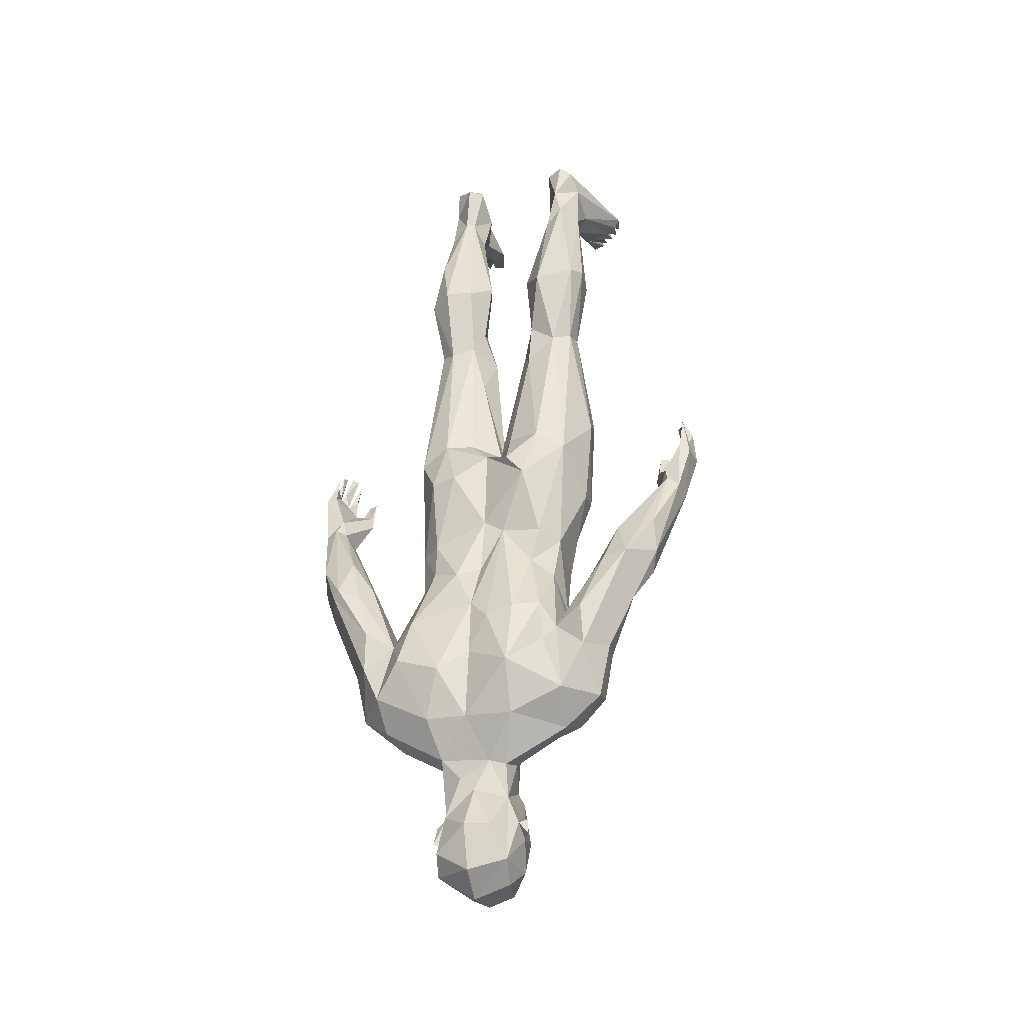
<metadata>
{"format":"obj","ext":"obj","renderer":"f3d","projection":"perspective","resolution":1024,"background":"white","views":[{"elev":-26.0,"azim":109.7,"up":"+Z"}]}
</metadata>
<code>
v -0.04762 0.009492 -0.4055
v -0.001729 -0.1415 -0.4922
v -0.01791 -0.1266 -0.3706
v -0.0375 -0.03587 -0.5638
v -0.03 0.001471 -0.583
v 0.07349 -0.1916 -0.5444
v 0.03243 -0.1563 -0.3925
v -0.04973 -0.04284 -0.413
v -0.1019 -0.04124 -0.2682
v 0.09405 -0.1567 -0.2529
v 0.1942 -0.1832 -0.5024
v 0.1085 -0.1506 -0.3466
v 0.2253 -0.13 -0.4642
v 0.15 -0.109 -0.3257
v 0.1763 -0.04878 -0.3433
v 0.2023 -0.004555 -0.4268
v 0.2245 0.00021 -0.5452
v 0.1559 -0.000766 -0.3304
v -0.0582 -0.1194 -0.2768
v -0.0206 -0.1548 -0.2384
v 0.136 -0.1115 -0.2524
v 0.1301 -0.001603 -0.2056
v 0.006112 -0.1947 -0.119
v 0.1608 -0.06359 -0.09771
v 0.1523 -0.1173 -0.103
v -0.09356 -0.07756 -0.1704
v -0.1173 0.01105 -0.1249
v 0.1131 -0.003687 -0.03393
v 0.08551 -0.1694 -0.01971
v -0.05642 -0.1883 -0.1046
v -0.1172 -0.1529 -0.04708
v -0.1019 -0.05604 -0.06159
v -0.1344 -0.00418 -0.04142
v 0.09716 -0.108 0.01635
v 0.077 -0.05295 0.01907
v 0.0001111 0.000543 0.004634
v -0.01474 -0.2048 0.07021
v -0.0843 -0.02918 -0.02643
v -0.04223 2.2e-05 -0.0113
v -0.03324 -0.123 -0.5553
v 0.04548 -0.2057 -0.5892
v 0.2471 -0.1527 -0.5551
v 0.253 -0.06066 -0.5855
v 0.2223 -0.2065 -0.6256
v 0.2078 -0.2447 -0.5516
v 0.1831 -0.198 -0.6913
v 0.2227 -0.006749 -0.6853
v 0.23 -0.09001 -0.6857
v 0.1514 -0.2619 -0.649
v 0.1305 -0.1772 -0.7199
v 0.08969 -0.205 -0.6897
v 0.09139 -0.2555 -0.6374
v 0.05916 -0.2173 -0.5419
v 0.09811 -0.275 -0.5451
v 0.01983 -0.1361 -0.652
v 0.06548 -0.1168 -0.7072
v 0.05909 -0.05478 -0.7156
v 0.01735 -0.03563 -0.6944
v 0.0354 2.5e-05 -0.6981
v 0.04561 -0.008868 -0.7341
v 0.1854 -0.07125 -0.7633
v 0.09479 -0.06902 -0.7354
v 0.07579 -0.05625 -0.8173
v 0.03849 0.008135 -0.7969
v 0.1437 -0.07306 -0.7784
v 0.1811 0.0313 -0.7722
v 0.04512 -0.01895 -0.7987
v 0.00712 -0.04038 -0.8452
v 0.06042 -0.06936 -0.8413
v 0.139 -0.07755 -0.8747
v 0.1801 -0.03199 -0.8043
v 0.1903 0.002425 -0.8336
v 0.1971 -0.05775 -0.8898
v 0.2093 -0.0702 -0.9655
v 0.1376 -0.08751 -0.933
v 0.2211 0.000439 -1.006
v 0.1686 -0.08164 -1.004
v 0.1613 -0.005706 -1.052
v 0.1025 -0.08271 -0.9905
v 0.06838 -0.04588 -1.029
v 0.09454 0.001261 -1.053
v 0.05175 -0.07418 -0.9271
v 0.02238 -0.05252 -0.9706
v 0.01969 -0.05606 -0.902
v 0.1204 -0.08471 -0.9126
v -0.02101 -0.01363 -0.8244
v -0.0009675 -0.02173 -0.9068
v 0.02716 -0.01816 -0.9438
v -0.0277 -0.007163 -0.9151
v 0.007343 -0.000871 -0.9533
v 0.01263 0.02968 -0.9699
v -0.02073 0.000395 -0.8813
v -0.01589 -0.00133 -0.895
v -0.01289 -0.01541 -0.861
v -0.001069 -0.02413 -0.8694
v -0.01403 0.000327 -0.8717
v 0.103 -0.0769 -0.8729
v 0.1332 -0.09971 -0.891
v 0.1176 -0.07909 -0.8945
v 0.1439 -0.1041 -0.9255
v 0.007592 -0.01922 -0.8566
v -0.006269 0.000442 -0.8819
v 0.02373 -0.02899 -0.8794
v 0.03718 -0.02917 -0.8517
v -0.009093 -0.009711 -0.9066
v 0.03165 -0.04848 -0.9434
v 0.02388 -0.03724 -0.954
v -0.0727 -0.3727 -0.01676
v -0.06661 -0.3539 -0.01489
v -0.04173 -0.355 -0.06132
v -0.05182 -0.3777 -0.1005
v -0.04792 -0.383 -0.05976
v -0.04404 -0.3941 -0.0498
v 0.03876 -0.3889 -0.1019
v -0.03927 -0.349 -0.08638
v -0.05788 -0.4118 -0.07454
v -0.008803 -0.3773 -0.1533
v 0.002484 -0.4242 -0.1529
v 0.02491 -0.4404 -0.03436
v 0.02099 -0.4177 -0.02781
v 0.03926 -0.3794 -0.1358
v 0.05745 -0.3979 -0.1299
v -0.02797 -0.4351 -0.02277
v -0.04778 -0.4425 -0.0419
v -0.03208 -0.4112 -0.02637
v -0.0237 -0.4412 0.006061
v -0.0116 -0.4226 -0.01019
v -0.001746 -0.4364 -0.01776
v -0.03348 -0.4171 0.04939
v -0.02031 -0.4198 0.04736
v -0.04007 -0.4233 0.01396
v -0.05426 -0.3973 0.04878
v -0.04623 -0.4093 0.05429
v -0.05391 -0.427 -0.02902
v -0.08067 -0.4115 -0.002595
v -0.06489 -0.4034 -0.002233
v -0.07455 -0.3984 0.04385
v 0.004211 -0.4217 0.01031
v -0.005935 -0.4217 0.03795
v 0.04967 -0.4225 -0.142
v 0.04869 -0.3378 -0.2092
v 0.07943 -0.2959 -0.373
v 0.04905 -0.3613 -0.3076
v 0.09971 -0.3912 -0.3195
v 0.1056 -0.2598 -0.3488
v 0.1362 -0.3818 -0.2723
v 0.139 -0.312 -0.2638
v 0.1366 -0.3517 -0.3998
v 0.1797 -0.3392 -0.3558
v 0.139 -0.2601 -0.3383
v 0.09618 -0.3234 -0.4182
v 0.1888 -0.3228 -0.346
v 0.1817 -0.2766 -0.3655
v 0.07727 -0.2174 -0.4565
v 0.2136 -0.241 -0.4695
v 0.1533 -0.2847 -0.5448
v -0.2818 -0.1363 0.7719
v -0.2676 -0.1039 0.778
v -0.2912 -0.1671 0.7792
v -0.301 -0.1505 0.7973
v -0.3312 -0.1638 0.7859
v -0.3358 -0.1534 0.7907
v -0.3409 -0.1283 0.7884
v -0.287 -0.1182 0.8087
v -0.1751 -0.1134 0.8202
v -0.3273 -0.1637 0.8014
v -0.2636 -0.1942 0.7815
v -0.3216 -0.1806 0.7977
v -0.3114 -0.1945 0.8005
v -0.2912 -0.1797 0.8006
v -0.2628 -0.2197 0.7982
v -0.2786 -0.1962 0.8014
v -0.296 -0.2079 0.8021
v -0.2487 -0.2031 0.8163
v -0.1569 -0.1674 0.7597
v -0.1715 -0.1424 0.7407
v -0.1779 -0.111 0.7489
v -0.0927 -0.1496 0.8434
v -0.08541 -0.09658 0.8481
v -0.06733 -0.08754 0.8288
v -0.04181 -0.1141 0.8277
v -0.05951 -0.1489 0.834
v -0.08256 -0.161 0.7047
v -0.117 -0.08156 0.7751
v -0.1274 -0.1229 0.6764
v -0.1164 -0.1489 0.6828
v -0.08124 -0.1582 0.7836
v -0.04889 -0.1582 0.684
v -0.08577 -0.08878 0.6857
v -0.05326 -0.104 0.7272
v 0.006285 -0.1603 0.5698
v -0.07978 -0.1806 0.4927
v 0.008515 -0.1845 0.4597
v -0.1053 -0.1272 0.41
v -0.07299 -0.06439 0.507
v -0.02487 -0.04566 0.5056
v 0.03271 -0.07844 0.4693
v 0.04543 -0.1356 0.4725
v -0.03885 -0.1193 0.7223
v -0.1189 -0.1386 0.3027
v -0.05416 -0.1684 0.2894
v -0.06959 -0.163 0.3682
v -0.05663 -0.06864 0.3918
v -0.01504 -0.05876 0.3702
v 0.01346 -0.07698 0.3215
v 0.02295 -0.126 0.3078
v -0.1334 -0.0903 0.14
v -0.102 -0.1851 0.08454
v -0.1369 -0.136 0.09034
v -0.06146 -0.03205 0.1332
v -0.1132 -0.07003 0.2506
v -0.004625 -0.1603 0.3209
v 0.01772 -0.04824 0.2105
v -0.05257 -0.04097 0.2986
v -0.04739 0.04231 -0.4315
v -0.02141 0.1031 -0.4836
v -0.01365 0.1288 -0.3829
v 0.01877 0.168 -0.5306
v 0.04292 0.1606 -0.4085
v 0.08594 0.1904 -0.5184
v 0.1095 0.1512 -0.3471
v 0.1928 0.182 -0.501
v 0.2023 0.1492 -0.4466
v 0.1458 0.1113 -0.3205
v 0.1375 0.0437 -0.2351
v 0.2232 0.09486 -0.4518
v 0.2257 0.03887 -0.4691
v -0.09999 0.05253 -0.2693
v -0.03238 0.1445 -0.2873
v 0.0851 0.1585 -0.2559
v 0.133 0.1253 -0.2427
v 0.005928 0.195 -0.1163
v 0.1626 0.0971 -0.1089
v -0.02622 0.1563 -0.2237
v -0.09285 0.07845 -0.1711
v 0.1506 0.05526 -0.06187
v 0.08604 0.169 -0.02033
v -0.05611 0.1883 -0.1056
v -0.1172 0.1531 -0.04675
v 0.09701 0.108 0.01691
v -0.1003 0.04414 -0.03812
v 0.07012 0.03662 0.02357
v 0.03895 0.003272 0.0007548
v -0.03807 0.1059 -0.5532
v 0.2353 0.1651 -0.5427
v 0.2583 0.09301 -0.5847
v 0.03005 0.1817 -0.6214
v 0.2076 0.245 -0.5515
v 0.2212 0.2007 -0.6457
v 0.2265 0.09391 -0.6902
v 0.1568 0.1896 -0.712
v 0.1513 0.2619 -0.6494
v 0.1129 0.1565 -0.7187
v 0.09102 0.2025 -0.6912
v 0.153 0.2849 -0.5444
v 0.05605 0.2031 -0.5688
v 0.0916 0.2553 -0.6381
v 0.09822 0.2753 -0.5445
v 0.06788 0.06082 -0.7169
v 0.02068 0.05173 -0.7007
v 0.1263 0.07209 -0.7715
v 0.1714 0.06445 -0.7806
v 0.08003 0.05873 -0.8175
v 0.1619 0.06536 -0.8491
v 0.1001 0.07455 -0.8752
v 0.1532 0.08467 -0.8999
v 0.2228 0.0472 -0.9181
v 0.2399 -0.000824 -0.9181
v 0.1972 0.07543 -0.985
v 0.1496 0.06591 -1.025
v 0.1041 0.08189 -0.9916
v 0.0671 0.04527 -1.029
v 0.03061 0.05922 -0.9559
v 0.04845 -0.00088 -1.033
v 0.03322 0.06934 -0.9144
v 0.05824 0.06474 -0.8372
v 0.0111 0.04647 -0.8819
v 0.02508 0.01981 -0.9434
v -0.01105 0.01837 -0.8205
v 0.03226 0.05035 -0.9435
v 0.02644 0.03668 -0.9533
v -0.01973 0.01447 -0.9107
v -0.006748 0.01094 -0.9077
v -0.01677 0.00385 -0.8721
v 0.1325 0.09718 -0.889
v 0.1192 0.08087 -0.8967
v 0.1226 0.08822 -0.9283
v 0.1468 0.103 -0.9231
v 0.001278 0.02937 -0.8659
v 0.02324 0.02979 -0.8787
v 0.04158 0.02373 -0.8513
v 0.04545 -0.008427 -0.8685
v -0.07272 0.3728 -0.01678
v -0.06654 0.3539 -0.01483
v -0.04194 0.3551 -0.0612
v -0.0516 0.3778 -0.1009
v -0.04802 0.383 -0.05978
v -0.0441 0.3942 -0.04957
v -0.05782 0.412 -0.07453
v -0.03926 0.3491 -0.08632
v -0.08065 0.4115 -0.002545
v 0.005606 0.3734 -0.1548
v 0.04064 0.3902 -0.101
v -0.0004871 0.4147 -0.02409
v -0.01345 0.3841 -0.1508
v 0.002524 0.4242 -0.1534
v 0.021 0.4421 -0.04935
v 0.0297 0.4224 -0.03492
v 0.03764 0.3786 -0.1361
v -0.04019 0.4438 -0.04768
v -0.02459 0.4219 -0.01935
v -0.02328 0.4409 0.00914
v -0.001723 0.4365 -0.0178
v -0.0443 0.409 0.0482
v -0.03429 0.416 0.04815
v -0.02028 0.4199 0.0472
v -0.0177 0.4211 0.006748
v -0.04676 0.4163 -0.02279
v -0.05894 0.3991 0.04917
v -0.05326 0.4327 0.008642
v -0.06414 0.4241 -0.007237
v -0.07517 0.398 0.04353
v -0.06487 0.4035 -0.002289
v -0.005678 0.4201 0.02917
v 0.00309 0.4254 0.0367
v 0.05095 0.4224 -0.1443
v 0.04644 0.339 -0.2089
v 0.0463 0.3513 -0.3014
v 0.05744 0.398 -0.1297
v 0.1307 0.3831 -0.2592
v 0.08584 0.3665 -0.3629
v 0.1401 0.3076 -0.2693
v 0.09688 0.2824 -0.2832
v 0.1211 0.3849 -0.3282
v 0.09455 0.2706 -0.3538
v 0.07967 0.3004 -0.38
v 0.1866 0.3348 -0.3468
v 0.1791 0.2849 -0.3521
v 0.09633 0.3236 -0.418
v 0.1454 0.2431 -0.3775
v 0.2136 0.2413 -0.469
v -0.2712 0.1309 0.769
v -0.1686 0.09477 0.7759
v -0.2917 0.1664 0.7789
v -0.3359 0.1534 0.7907
v -0.2726 0.1027 0.7986
v -0.2852 0.1266 0.8094
v -0.3405 0.1277 0.7873
v -0.301 0.1505 0.7973
v -0.3325 0.1637 0.7944
v -0.291 0.1794 0.8008
v -0.2757 0.1826 0.7809
v -0.3216 0.1806 0.7978
v -0.262 0.2056 0.7875
v -0.2786 0.1962 0.8015
v -0.2545 0.2173 0.8037
v -0.296 0.2079 0.8035
v -0.3111 0.1935 0.801
v -0.1514 0.1607 0.7523
v -0.1697 0.1071 0.8131
v -0.227 0.1937 0.8216
v -0.08703 0.1604 0.7919
v -0.07473 0.08862 0.8469
v -0.05655 0.1246 0.8516
v -0.06139 0.1503 0.8318
v -0.04319 0.1143 0.7687
v -0.1697 0.1252 0.7311
v -0.1019 0.08299 0.7402
v -0.1281 0.1225 0.6783
v -0.1183 0.1483 0.6879
v -0.0351 0.1293 0.7132
v -0.0826 0.1612 0.7007
v -0.08547 0.08902 0.6827
v -0.03859 0.09445 0.6738
v -0.01189 0.1913 0.4945
v 0.02795 0.1749 0.484
v -0.0789 0.1808 0.4906
v -0.07309 0.06495 0.5056
v -0.02274 0.04613 0.5033
v 0.04297 0.09449 0.4709
v -0.1063 0.1324 0.4031
v -0.1131 0.06979 0.2505
v -0.1185 0.1397 0.2967
v -0.04906 0.164 0.3281
v -0.05656 0.06865 0.3917
v -0.02422 0.04232 0.2981
v 0.006872 0.06764 0.3518
v 0.023 0.1264 0.3071
v -0.135 0.09034 0.1183
v -0.09719 0.187 0.1118
v -0.1369 0.1361 0.08944
v -0.06629 0.0431 0.2662
v -0.01439 0.2048 0.06871
v -0.004543 0.1603 0.3209
v 0.0259 0.06678 0.2499
f 4 8 1 5
f 6 11 12 7
f 7 3 2
f 19 3 7 20
f 12 13 14
f 13 12 11
f 14 15 21
f 16 18 15
f 19 9 8
f 8 3 19
f 14 21 10 12
f 33 27 26 32
f 21 15 22
f 20 10 23
f 24 21 22
f 26 27 9
f 28 24 22
f 29 10 25
f 34 25 24
f 30 23 37 208
f 32 26 31
f 11 45 44 42
f 2 4 40
f 40 41 2
f 42 43 13
f 16 43 17
f 55 41 40
f 41 52 54 53
f 48 44 46
f 47 17 43
f 46 44 49
f 50 49 51
f 52 51 49
f 44 45 49
f 49 156 52
f 155 45 11
f 6 41 53
f 56 58 59 57
f 51 52 55
f 56 57 50
f 57 63 65 62
f 40 58 55
f 60 57 59
f 50 65 46
f 47 43 48
f 46 65 61
f 50 62 65
f 57 60 67
f 61 65 70 71
f 66 61 71
f 64 67 60
f 65 63 70
f 63 97 70
f 90 88 87 89
f 71 70 73
f 268 72 73
f 78 77 80
f 75 82 79
f 83 91 274
f 69 68 84
f 86 67 64
f 97 82 85 99
f 87 88 106
f 84 106 82
f 83 82 107
f 105 93 89
f 94 95 68
f 68 95 92
f 110 109 108 112
f 75 70 100
f 85 75 100
f 101 291 104
f 95 104 103
f 104 95 101
f 292 104 291
f 111 118 124 116
f 111 112 108
f 111 109 115
f 115 109 110
f 116 112 111
f 116 113 112
f 141 121 150 145
f 115 117 111
f 114 120 119
f 119 140 114
f 115 121 117
f 114 122 121
f 140 119 118
f 125 131 123
f 123 131 124
f 130 127 129
f 120 113 125
f 131 133 124
f 134 135 116
f 134 125 136
f 134 137 135
f 136 137 134
f 135 136 113
f 127 138 120
f 120 138 119
f 128 139 138
f 128 130 126
f 119 139 128
f 139 119 138
f 117 142 143
f 121 122 147
f 144 148 149 146
f 150 121 147
f 54 151 142 53
f 152 146 149
f 142 151 143
f 153 147 152
f 151 148 144
f 150 154 145
f 142 145 154
f 155 152 149
f 150 153 11
f 45 149 148
f 156 151 54
f 119 128 123 124
f 158 157 162 163
f 11 6 154
f 181 179 178 182
f 164 162 160
f 161 166 160
f 166 159 160
f 161 159 166
f 170 160 159
f 176 159 157
f 169 172 170
f 167 175 171
f 177 157 158
f 176 157 177
f 171 182 178 174
f 171 175 187 182
f 214 211 194 203
f 185 176 177
f 182 187 181
f 199 181 187
f 190 184 180
f 188 183 192
f 191 188 193
f 192 183 186
f 192 185 194
f 185 192 186
f 194 185 195
f 195 185 189
f 195 189 196
f 198 191 193
f 197 190 198
f 198 199 191
f 202 192 194
f 200 202 194
f 194 211 200
f 193 192 202
f 193 212 206 198
f 204 214 203
f 196 205 204
f 203 195 196
f 198 206 197
f 214 204 205 213
f 200 211 207
f 209 207 32
f 38 210 39
f 207 211 38
f 211 214 210
f 200 208 201
f 29 212 37
f 29 206 212
f 213 205 35
f 205 206 34
f 210 214 36
f 224 221 230 231
f 31 209 32
f 31 208 209
f 35 243 213
f 36 213 243
f 5 1 215
f 218 217 219
f 219 221 220
f 219 230 221
f 222 221 223
f 227 225 16
f 227 16 17
f 228 215 1
f 215 228 229
f 229 217 215
f 229 219 217
f 238 390 393 232
f 225 224 231
f 228 1 9
f 232 230 229
f 225 231 233
f 233 28 22
f 231 230 237
f 228 9 27
f 233 231 237
f 236 233 240
f 241 235 27
f 244 5 215 216
f 246 245 223 226
f 220 256 218
f 222 245 249 248
f 227 246 226
f 218 256 247
f 258 257 247 256
f 246 17 47
f 254 252 251
f 252 254 257
f 252 248 249
f 257 255 252
f 248 252 255
f 222 248 341
f 76 269 267 268
f 247 257 254
f 253 260 254
f 260 253 259
f 259 59 260
f 260 59 5
f 59 259 60
f 251 261 253
f 250 246 47
f 250 66 262
f 261 259 253
f 66 264 262
f 72 66 71
f 264 66 72
f 265 264 266
f 267 72 268
f 267 264 72
f 264 269 266
f 271 273 275 287
f 269 264 267
f 78 270 269
f 272 270 81
f 287 275 276 265
f 236 242 243 28
f 282 283 278
f 89 282 90
f 283 280 278
f 281 91 90
f 90 278 281
f 92 277 283
f 283 93 92
f 86 279 284
f 279 289 284
f 96 289 92
f 286 285 287
f 293 294 295 297
f 291 101 289
f 103 290 102
f 290 291 289
f 282 93 283
f 296 299 310 306
f 300 294 296
f 295 294 300
f 296 297 299
f 297 298 299
f 310 320 314 311
f 296 302 300
f 307 308 326
f 303 326 308
f 302 309 300
f 309 329 303
f 306 307 326
f 298 304 311 318
f 315 317 316
f 304 317 311
f 310 299 301 321
f 311 314 318
f 306 331 328 305
f 320 318 319
f 323 321 322
f 298 323 301
f 308 324 304
f 325 324 308
f 312 316 313
f 325 308 307
f 258 256 336 339
f 332 329 309
f 335 327 302
f 336 302 328
f 337 334 330
f 328 339 336
f 339 328 331
f 340 332 333
f 333 335 340
f 341 337 338
f 222 338 340
f 334 337 248
f 258 339 255
f 220 222 340 335
f 356 362 359 354
f 313 307 310
f 255 257 258
f 342 343 348
f 352 342 344
f 342 350 344
f 348 345 342
f 348 343 346
f 349 344 350
f 353 344 351
f 355 361 357
f 351 355 358
f 356 361 364 365
f 342 352 367
f 365 362 356
f 376 375 372 371
f 366 365 364
f 367 343 342
f 368 343 367
f 366 371 362
f 363 368 366
f 363 343 368
f 366 373 374
f 392 385 381 382
f 377 372 375
f 377 370 372
f 377 381 369
f 378 369 381
f 373 369 378
f 379 374 373
f 371 366 374
f 382 381 383
f 384 377 375
f 387 385 392 386
f 348 346 347 345
f 379 378 385
f 387 388 380
f 376 388 394
f 389 382 383
f 39 392 241
f 241 382 389
f 390 384 393
f 393 394 237
f 394 388 237
f 240 237 388
f 242 395 243
f 240 388 395
f 243 395 386
f 395 387 386
f 391 239 241 389
f 6 7 2
f 8 9 1
f 12 10 7
f 14 13 15
f 16 15 13
f 20 7 10
f 15 18 22
f 24 25 21
f 10 21 25
f 20 26 19
f 19 26 9
f 10 29 23
f 30 20 23
f 31 26 20
f 28 34 24
f 34 29 25
f 31 20 30
f 34 28 35
f 35 28 243
f 23 29 37
f 208 31 30
f 33 32 38
f 33 38 39
f 6 2 41
f 11 42 13
f 16 13 43
f 48 43 42
f 42 44 48
f 50 46 49
f 49 45 156
f 56 50 51
f 55 52 41
f 56 51 55
f 55 58 56
f 40 4 58
f 58 4 5
f 5 59 58
f 50 57 62
f 48 61 47
f 48 46 61
f 63 57 67
f 63 67 68
f 68 69 63
f 72 71 73
f 70 74 73
f 75 74 70
f 268 73 74
f 76 268 74
f 75 77 74
f 76 74 77
f 77 78 76
f 75 79 77
f 80 77 79
f 81 78 80
f 274 81 80
f 79 82 83
f 79 83 80
f 83 274 80
f 63 69 97
f 82 97 69
f 82 69 84
f 82 75 85
f 86 68 67
f 279 86 64
f 106 84 87
f 107 82 106
f 83 90 91
f 83 107 90
f 90 107 88
f 105 87 84
f 105 92 93
f 105 84 92
f 87 105 89
f 84 68 92
f 86 94 68
f 92 95 96
f 97 99 98
f 98 70 97
f 100 70 98
f 98 99 85
f 100 98 85
f 94 284 95
f 103 96 95
f 284 101 95
f 103 102 96
f 103 104 292
f 2 3 8 4
f 107 106 88
f 111 108 109
f 112 113 110
f 110 113 114
f 114 115 110
f 116 135 113
f 117 118 111
f 124 118 119
f 113 120 114
f 115 114 121
f 114 140 122
f 125 123 127
f 128 126 123
f 126 129 123
f 123 129 127
f 125 127 120
f 133 131 132
f 124 133 132
f 124 134 116
f 113 136 125
f 125 134 131
f 132 131 134
f 134 124 132
f 137 136 135
f 127 128 138
f 130 128 127
f 117 121 141
f 117 141 142
f 122 140 146
f 146 140 144
f 118 117 143
f 144 118 143
f 144 140 118
f 152 122 146
f 147 122 152
f 141 145 142
f 143 151 144
f 147 153 150
f 152 155 153
f 155 11 153
f 45 155 149
f 156 45 148
f 156 148 151
f 154 53 142
f 154 150 11
f 126 130 129
f 52 156 54
f 154 6 53
f 157 161 160
f 159 161 157
f 157 160 162
f 158 163 164
f 170 164 160
f 167 168 159
f 159 176 167
f 167 170 168
f 159 168 170
f 167 169 170
f 171 172 167
f 167 172 169
f 171 173 172
f 171 174 173
f 173 174 172
f 174 170 172
f 174 164 170
f 167 176 175
f 165 177 158
f 165 158 164
f 178 165 174
f 165 178 179
f 181 180 179
f 184 179 180
f 179 184 165
f 165 184 177
f 177 184 185
f 183 175 176
f 176 186 183
f 186 176 185
f 183 187 175
f 187 188 199
f 181 199 190
f 190 180 181
f 184 190 189
f 189 185 184
f 188 187 183
f 193 188 192
f 196 189 190
f 197 196 190
f 198 190 199
f 188 191 199
f 200 201 202
f 202 201 212
f 212 193 202
f 203 194 195
f 204 203 196
f 197 206 205
f 196 197 205
f 209 200 207
f 209 208 200
f 32 207 38
f 38 211 210
f 208 37 201
f 212 201 37
f 29 34 206
f 35 205 34
f 39 210 36
f 36 214 213
f 163 162 164
f 164 174 165
f 216 215 217
f 218 216 217
f 218 219 220
f 222 220 221
f 221 224 223
f 225 226 224
f 224 226 223
f 226 225 227
f 225 18 16
f 229 230 219
f 22 18 225
f 229 228 234
f 22 225 233
f 234 232 229
f 234 228 235
f 230 232 237
f 238 232 234
f 235 228 27
f 239 234 235
f 233 236 28
f 242 236 240
f 240 233 237
f 239 238 234
f 33 241 27
f 235 241 239
f 232 393 237
f 390 238 239
f 33 39 241
f 216 218 244
f 223 245 222
f 246 227 17
f 218 247 244
f 246 249 245
f 249 246 250
f 249 250 251
f 251 252 249
f 253 254 251
f 260 247 254
f 247 260 244
f 244 260 5
f 61 66 47
f 250 47 66
f 262 251 250
f 251 262 261
f 263 64 259
f 60 259 64
f 259 261 263
f 276 64 263
f 264 263 261
f 261 262 264
f 263 264 265
f 269 287 266
f 269 76 78
f 269 271 287
f 269 270 271
f 272 271 270
f 81 270 78
f 274 272 81
f 271 272 273
f 91 273 272
f 274 91 272
f 263 265 276
f 275 277 276
f 283 277 275
f 279 64 276
f 279 276 277
f 283 275 280
f 90 282 278
f 273 280 275
f 273 281 280
f 273 91 281
f 89 93 282
f 94 86 284
f 279 277 289
f 277 92 289
f 265 285 286
f 265 286 287
f 285 265 266
f 288 285 266
f 266 287 288
f 288 287 285
f 290 289 96
f 289 101 284
f 290 96 102
f 290 292 291
f 290 103 292
f 280 281 278
f 297 296 293
f 296 294 293
f 297 295 298
f 295 303 298
f 303 295 300
f 299 298 301
f 305 296 306
f 310 307 306
f 308 304 298
f 298 303 308
f 300 309 303
f 303 329 326
f 296 305 302
f 310 311 312
f 313 310 312
f 312 311 315
f 311 317 315
f 318 314 319
f 320 319 314
f 310 321 318
f 298 318 323
f 321 323 318
f 322 321 301
f 322 301 323
f 304 324 313
f 307 313 325
f 316 304 313
f 304 316 317
f 312 315 316
f 313 324 325
f 302 327 309
f 305 328 302
f 329 330 326
f 330 334 326
f 334 306 326
f 327 333 309
f 334 331 306
f 337 330 329
f 332 337 329
f 309 333 332
f 336 335 302
f 337 332 338
f 327 335 333
f 340 338 332
f 334 339 331
f 341 338 222
f 248 337 341
f 255 334 248
f 255 339 334
f 335 336 256
f 256 220 335
f 310 318 320
f 342 349 350
f 342 345 349
f 345 347 349
f 351 349 347
f 349 351 344
f 352 344 353
f 352 353 351
f 354 352 358
f 354 358 355
f 356 354 357
f 354 355 357
f 352 351 358
f 356 357 361
f 361 355 351
f 361 351 347
f 354 359 352
f 360 346 343
f 346 360 347
f 367 352 359
f 361 347 360
f 360 363 361
f 363 364 361
f 366 364 363
f 363 360 343
f 367 369 368
f 367 359 370
f 359 372 370
f 370 369 367
f 372 359 362
f 362 365 366
f 368 373 366
f 373 368 369
f 371 372 362
f 377 369 370
f 379 373 378
f 380 374 379
f 376 371 380
f 380 371 374
f 383 381 384
f 377 384 381
f 394 384 375
f 375 376 394
f 385 378 381
f 387 379 385
f 379 387 380
f 388 376 380
f 391 389 383
f 391 383 390
f 241 392 382
f 390 383 384
f 394 393 384
f 242 240 395
f 395 388 387
f 39 36 392
f 36 243 386
f 386 392 36
f 390 239 391

</code>
